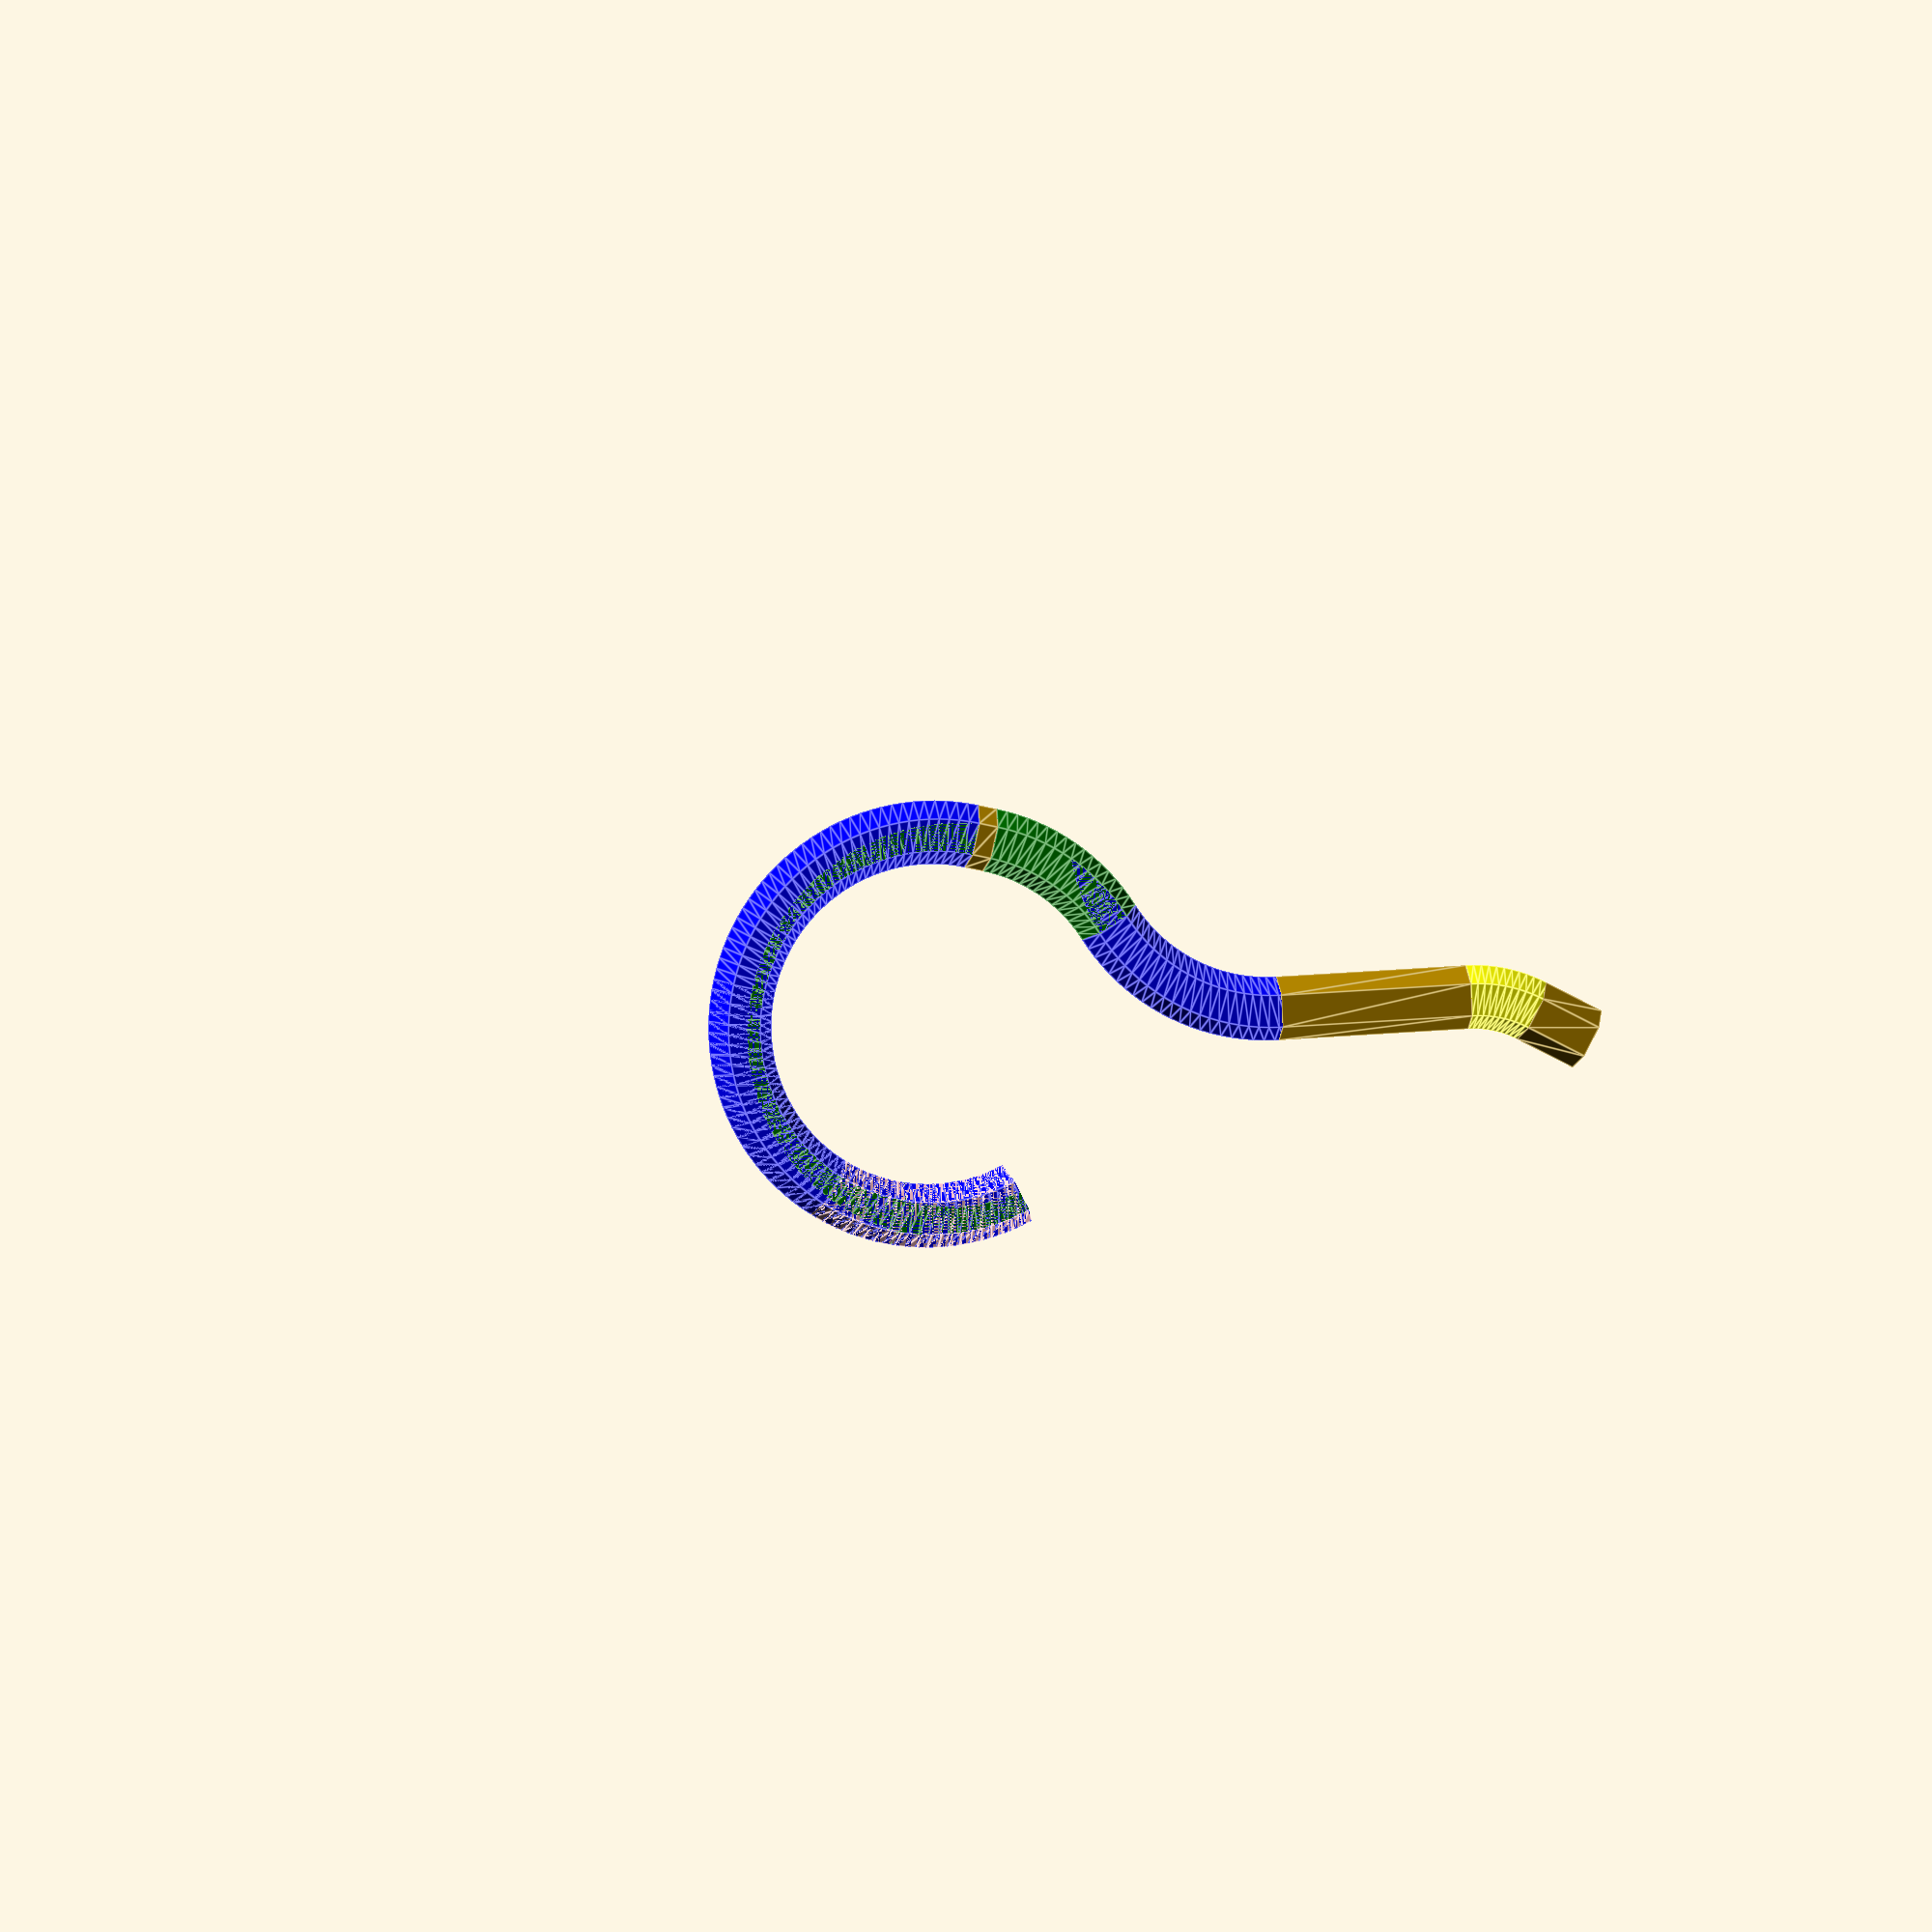
<openscad>
$fn=64;
union(){color("pink"){translate(v = [0, 30])
mirror(v = [0, 1])
intersection(){difference(){rotate_extrude($fn = 128){translate(v = [30, 0])
circle($fn = 6, r = 5.000);
}
rotate_extrude($fn = 128){translate(v = [30, 0])
circle(r = 3.000);
}
}
translate(v = [0, 0, -50])
linear_extrude(height = 100){scale(v = 2)
polygon(points = [[0, 0], [0, 35.000], [30.311, 17.500]]);
}
}
}
translate(v = [25.981, 15.000])
rotate(a = [0, 0, 60])
union(){color("blue"){translate(v = [0, 30])
mirror(v = [0, 1])
intersection(){difference(){rotate_extrude($fn = 128){translate(v = [30, 0])
circle($fn = 6, r = 5.000);
}
rotate_extrude($fn = 128){translate(v = [30, 0])
circle(r = 3.000);
}
}
translate(v = [0, 0, -50])
linear_extrude(height = 100){scale(v = 2)
polygon(points = [[0, 0], [0, 35.000], [32.889, 11.971]]);
}
}
}
translate(v = [28.191, 19.739])
rotate(a = [0, 0, 70])
union(){color("blue"){translate(v = [0, 30])
mirror(v = [0, 1])
intersection(){difference(){rotate_extrude($fn = 128){translate(v = [30, 0])
circle($fn = 6, r = 5.000);
}
rotate_extrude($fn = 128){translate(v = [30, 0])
circle(r = 3.000);
}
}
translate(v = [0, 0, -50])
linear_extrude(height = 100){scale(v = 2)
polygon(points = [[0, 0], [0, 35.000], [35.000, 0.000]]);
}
}
}
translate(v = [30.000, 30.000])
rotate(a = [0, 0, 90])
union(){translate(v = [3, 0])
union(){color("green"){translate(v = [0, 30])
mirror(v = [0, 1])
intersection(){difference(){rotate_extrude($fn = 128){translate(v = [30, 0])
circle($fn = 6, r = 5.000);
}
rotate_extrude($fn = 128){translate(v = [30, 0])
circle(r = 3.000);
}
}
translate(v = [0, 0, -50])
linear_extrude(height = 100){scale(v = 2)
polygon(points = [[0, 0], [0, 35.000], [24.749, 24.749]]);
}
}
}
translate(v = [21.213, 8.787])
rotate(a = [0, 0, 45])
union(){color("blue"){translate(v = [0, -30])
intersection(){difference(){rotate_extrude($fn = 128){translate(v = [30, 0])
circle($fn = 6, r = 5.000);
}
rotate_extrude($fn = 128){translate(v = [30, 0])
circle(r = 3.000);
}
}
translate(v = [0, 0, -50])
linear_extrude(height = 100){scale(v = 2)
polygon(points = [[0, 0], [0, 35.000], [30.311, 17.500]]);
}
}
}
translate(v = [25.981, -15.000])
rotate(a = [0, 0, -60])
union(){translate(v = [30, 0])
union(){color("yellow"){translate(v = [0, 20])
mirror(v = [0, 1])
intersection(){difference(){rotate_extrude($fn = 128){translate(v = [20, 0])
circle($fn = 6, r = 5.000);
}
rotate_extrude($fn = 128){translate(v = [20, 0])
circle(r = 3.000);
}
}
translate(v = [0, 0, -50])
linear_extrude(height = 100){scale(v = 2)
polygon(points = [[0, 0], [0, 25.000], [12.500, 21.651]]);
}
}
}
translate(v = [10.000, 2.679])
rotate(a = [0, 0, 30])
rotate(a = [0, 90, 0])
rotate(a = [0, 0, 30])
difference(){linear_extrude(height = 10){circle($fn = 6, r = 5.000);
}
translate(v = [0, 0, -0.100])
linear_extrude(height = 10.200){circle(r = 3.000);
}
}
}
rotate(a = [0, 90, 0])
rotate(a = [0, 0, 30])
difference(){linear_extrude(height = 30){circle($fn = 6, r = 5.000);
}
translate(v = [0, 0, -0.100])
linear_extrude(height = 30.200){circle(r = 3.000);
}
}
}
}
}
rotate(a = [0, 90, 0])
rotate(a = [0, 0, 30])
difference(){linear_extrude(height = 3){circle($fn = 6, r = 5.000);
}
translate(v = [0, 0, -0.100])
linear_extrude(height = 3.200){circle(r = 3.000);
}
}
}
}
}
}

</openscad>
<views>
elev=174.2 azim=207.4 roll=9.6 proj=o view=edges
</views>
